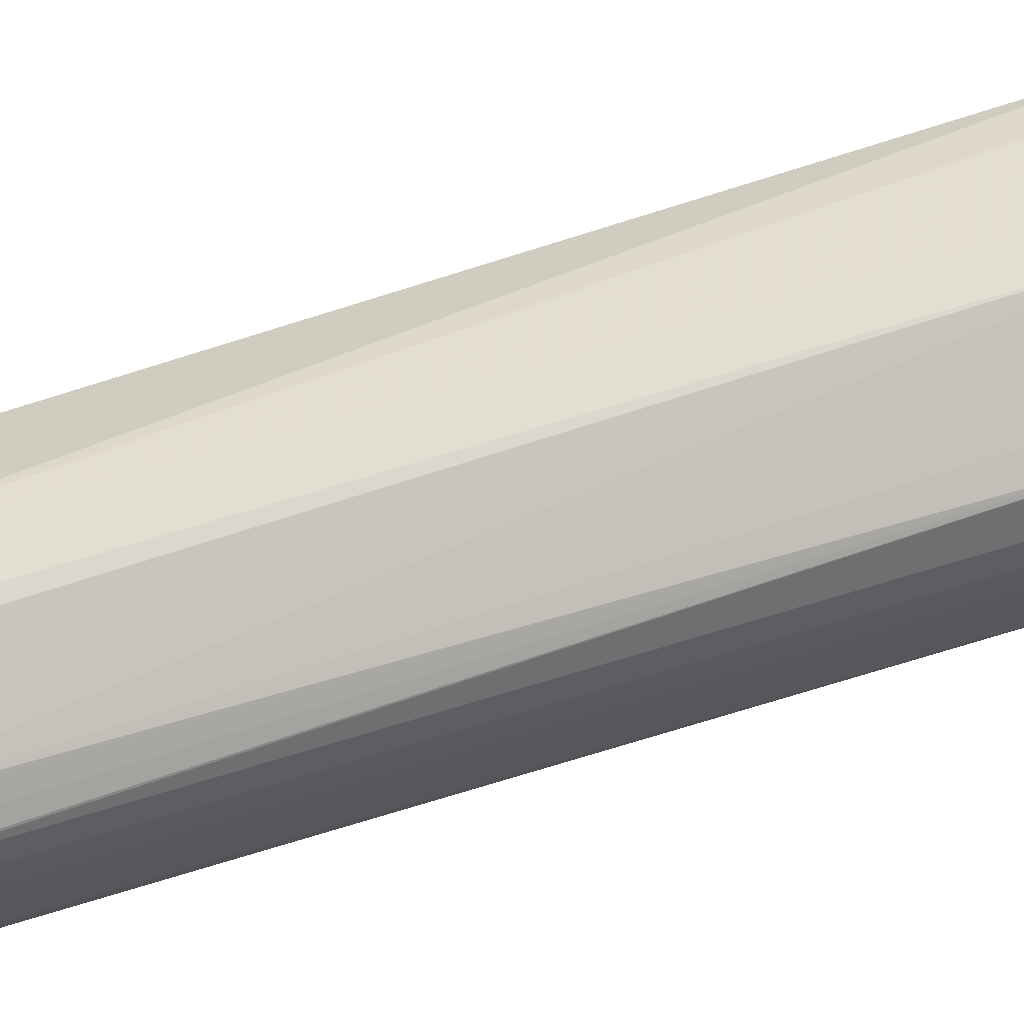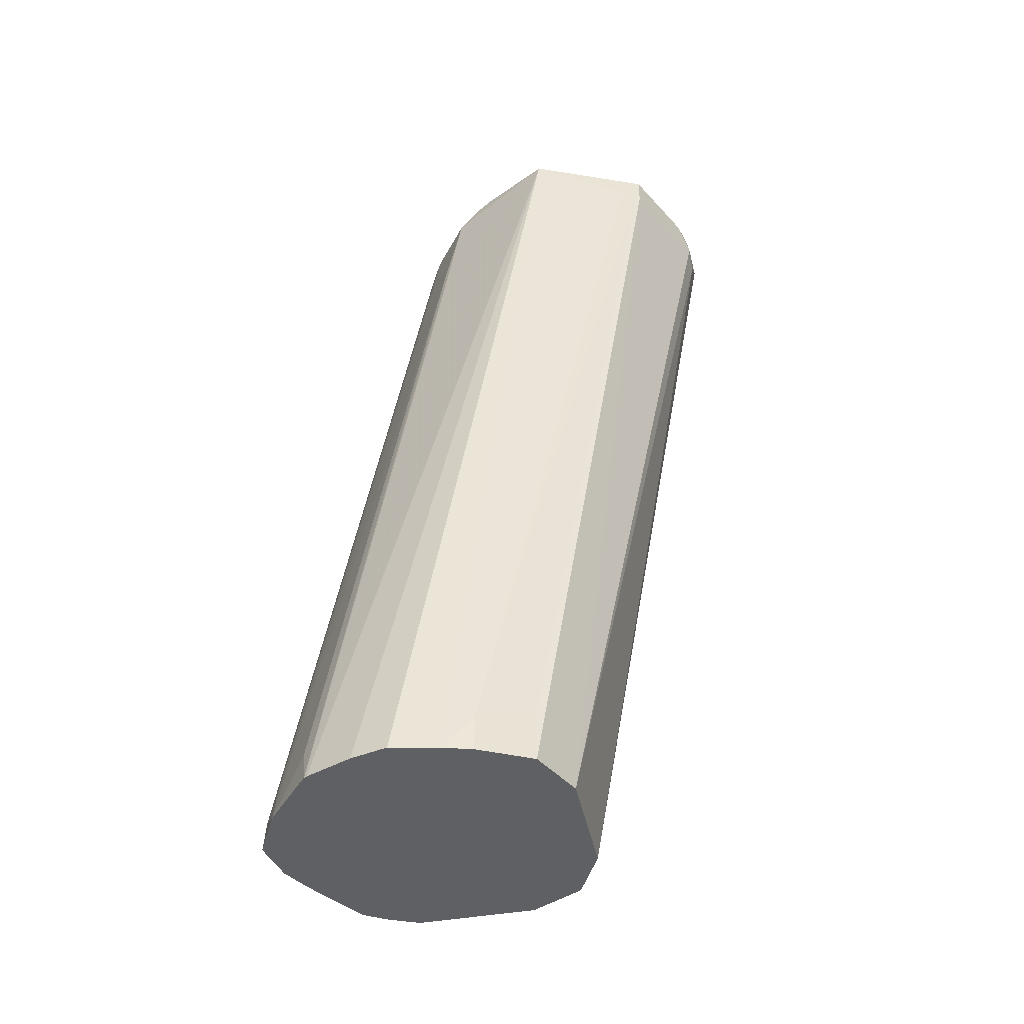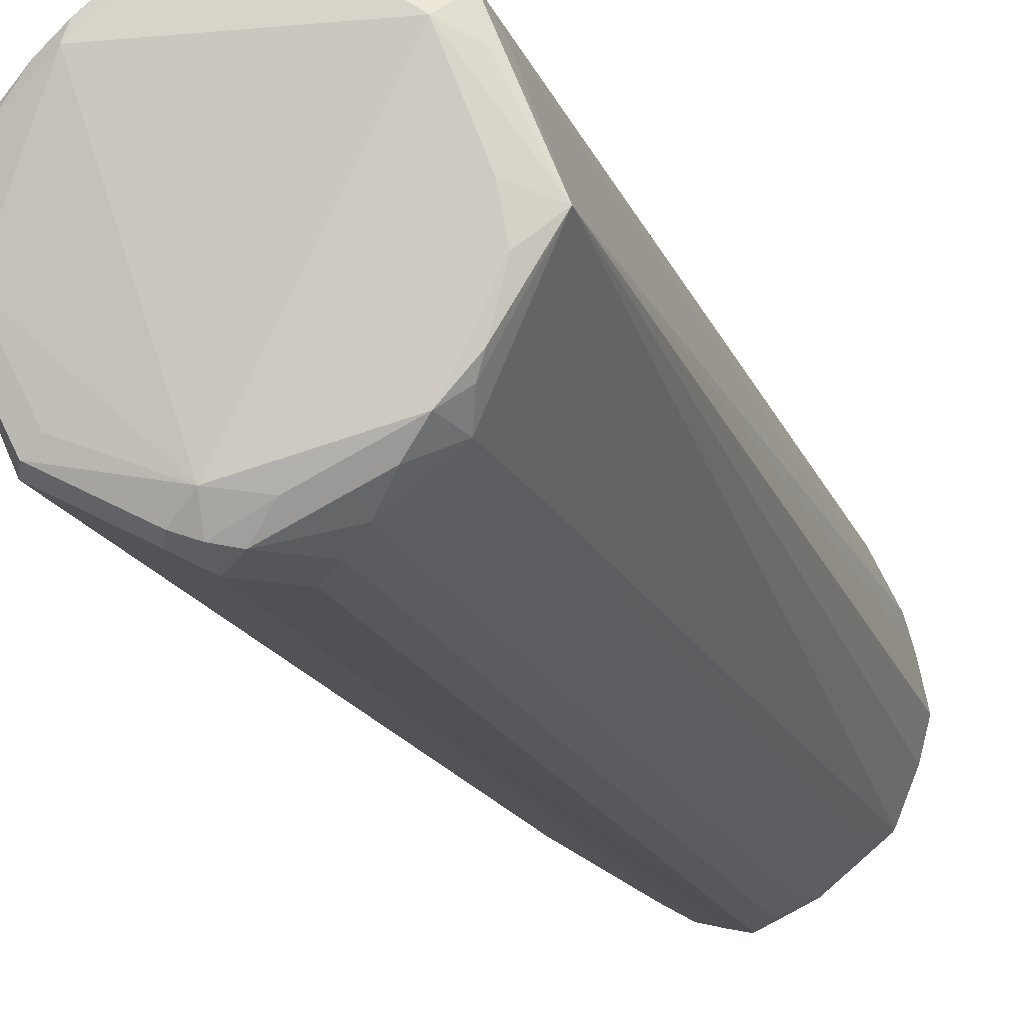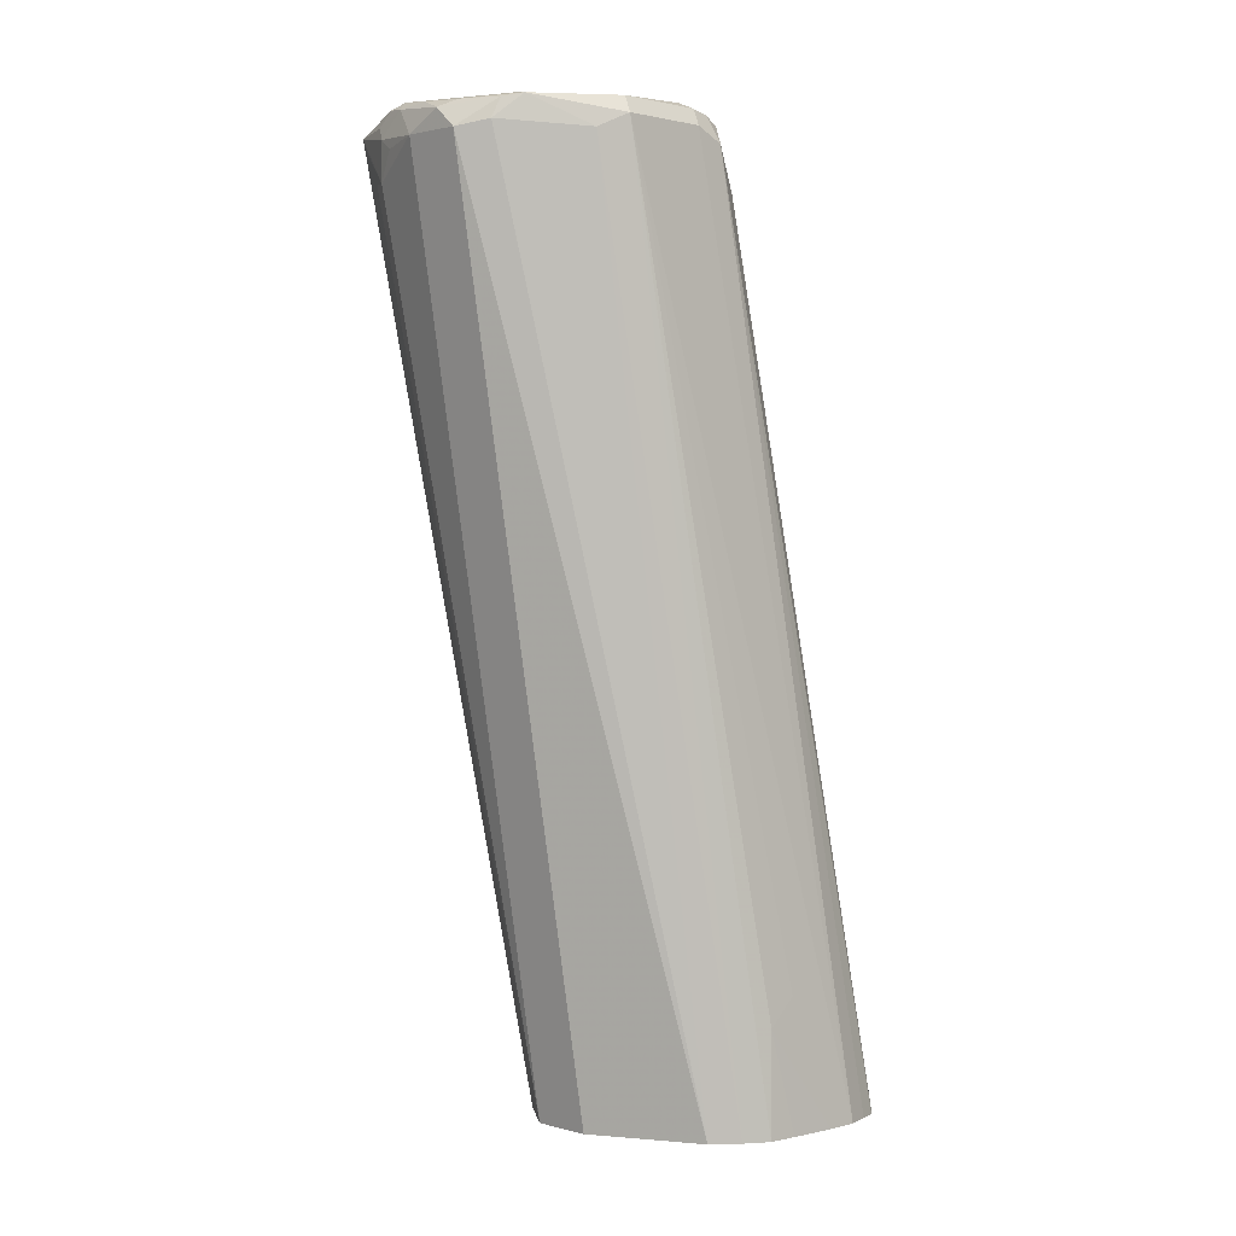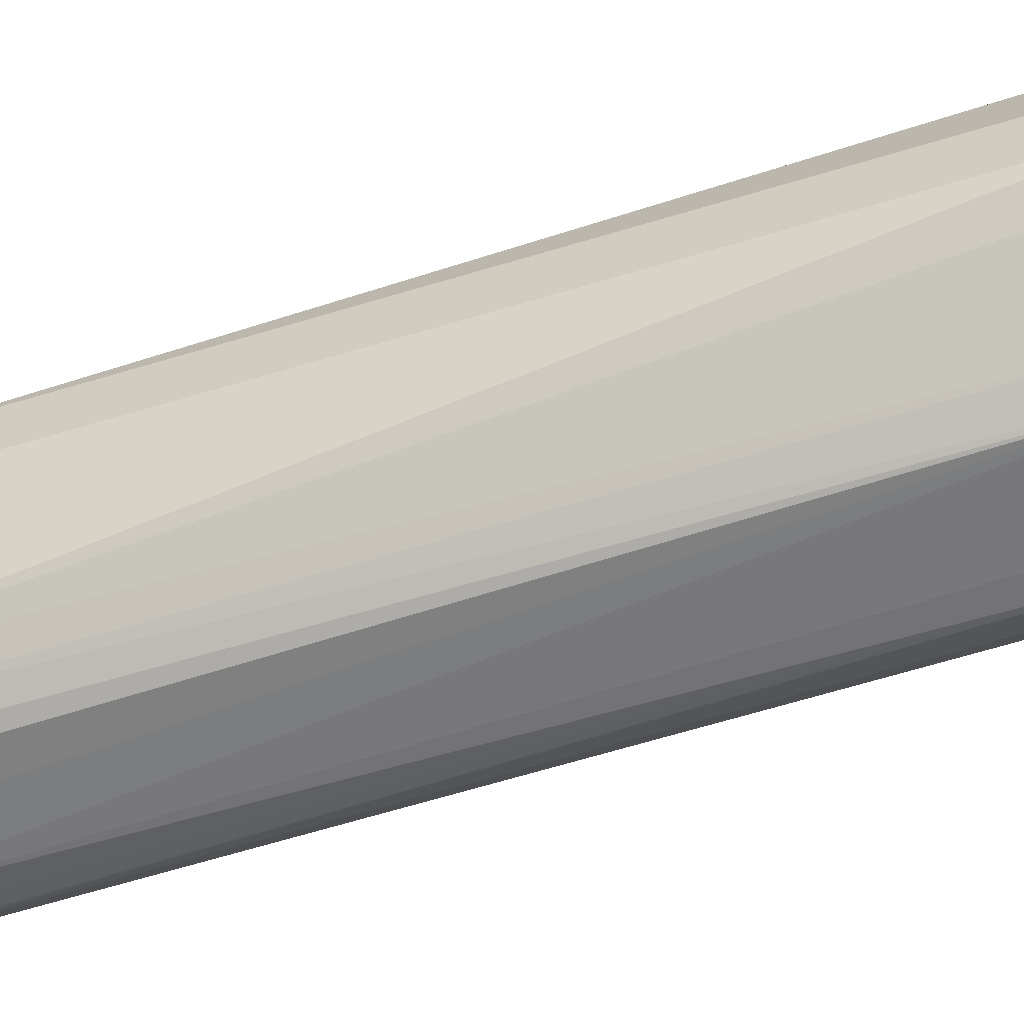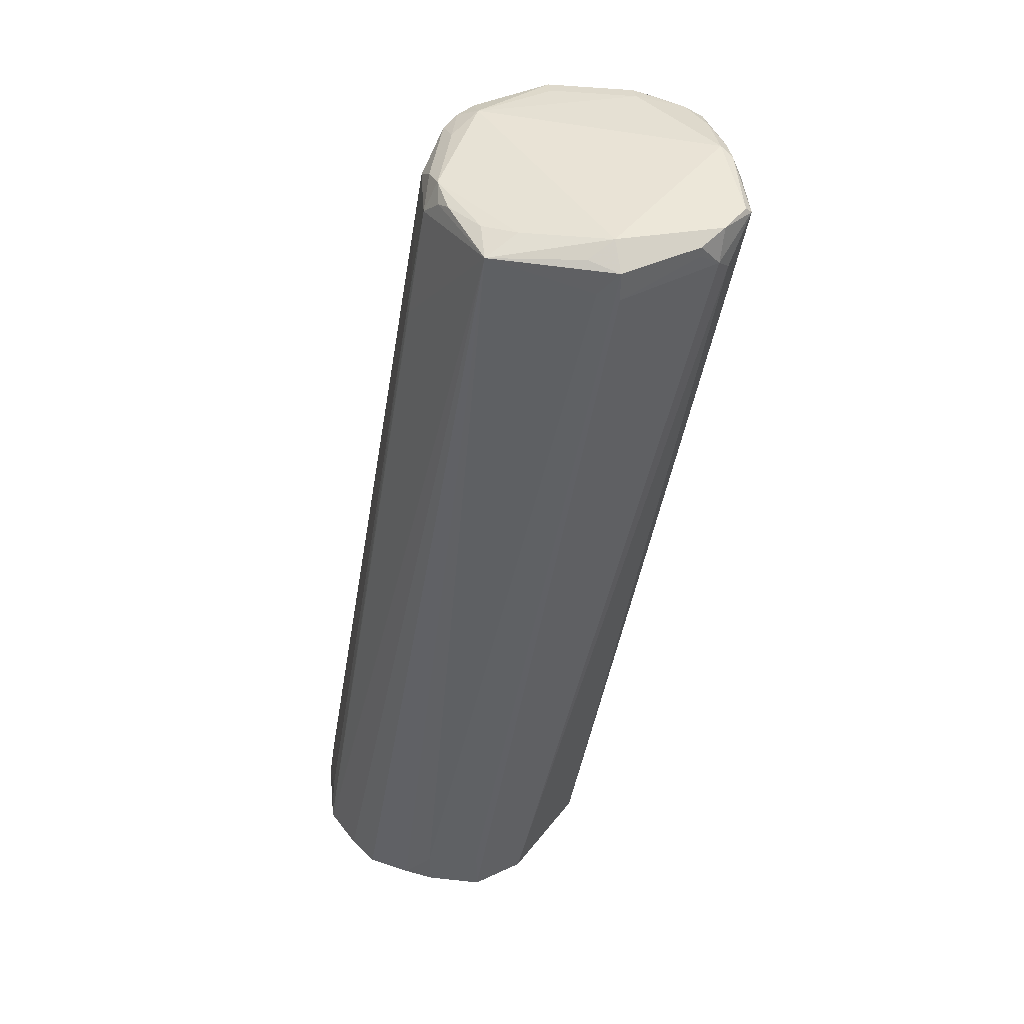
<metadata>
{"format":"obj","ext":"obj","renderer":"f3d","projection":"perspective","resolution":1024,"background":"white","views":[{"elev":-61.2,"azim":-81.0,"up":"+Y"},{"elev":-43.6,"azim":101.8,"up":"+Z"},{"elev":-11.1,"azim":13.4,"up":"+Y"},{"elev":1.7,"azim":-71.9,"up":"+Z"},{"elev":-31.0,"azim":-77.6,"up":"+Y"},{"elev":42.0,"azim":124.2,"up":"+Z"}]}
</metadata>
<code>
v -0.2003 -0.6466 0.232
v -0.2074 -0.6453 0.232
v -0.1994 -0.6466 0.232
v -0.2465 -0.6008 0.5854
v -0.2157 -0.6434 0.232
v -0.1903 -0.6421 0.232
v -0.1926 -0.6432 0.2388
v -0.2234 -0.597 0.5777
v -0.2311 -0.6008 0.57
v -0.2388 -0.597 0.5931
v -0.2465 -0.5957 0.5957
v -0.2542 -0.5931 0.597
v -0.2568 -0.5957 0.5905
v -0.2167 -0.6432 0.232
v -0.18 -0.6368 0.232
v -0.1849 -0.6374 0.2465
v -0.2157 -0.5912 0.5854
v -0.208 -0.5816 0.5931
v -0.2311 -0.5873 0.597
v -0.2465 -0.5854 0.6008
v -0.285 -0.5777 0.597
v -0.2876 -0.5803 0.5905
v -0.2414 -0.6265 0.2825
v -0.2273 -0.6374 0.232
v -0.1584 -0.6184 0.232
v -0.1643 -0.6214 0.2465
v -0.1926 -0.5816 0.5469
v -0.2105 -0.5906 0.57
v -0.1952 -0.5751 0.5854
v -0.2003 -0.5719 0.597
v -0.1874 -0.5264 0.5982
v -0.2003 -0.493 0.6008
v -0.2773 -0.493 0.6008
v -0.2953 -0.5418 0.5982
v -0.2799 -0.5726 0.5982
v -0.3004 -0.5469 0.597
v -0.2927 -0.57 0.5854
v -0.2571 -0.6123 0.232
v -0.2516 -0.6214 0.232
v -0.2516 -0.6214 0.2722
v -0.2424 -0.6276 0.232
v -0.158 -0.6177 0.232
v -0.19 -0.5803 0.5392
v -0.1733 -0.5315 0.5931
v -0.1926 -0.5662 0.5931
v -0.19 -0.5597 0.5957
v -0.1849 -0.5412 0.597
v -0.2362 -0.4673 0.5957
v -0.19 -0.4981 0.5957
v -0.1926 -0.4853 0.5931
v -0.2234 -0.4699 0.5931
v -0.2516 -0.4673 0.5957
v -0.2759 -0.4867 0.5986
v -0.2847 -0.4942 0.597
v -0.2936 -0.5075 0.5974
v -0.303 -0.5238 0.5957
v -0.303 -0.5392 0.5957
v -0.3055 -0.5366 0.588
v -0.2619 -0.6008 0.232
v -0.1577 -0.6172 0.232
v -0.1887 -0.493 0.5835
v -0.1504 -0.599 0.232
v -0.1468 -0.5845 0.232
v -0.1507 -0.5666 0.232
v -0.1541 -0.5546 0.2465
v -0.2542 -0.466 0.5931
v -0.2311 -0.466 0.5835
v -0.1643 -0.5341 0.2517
v -0.1926 -0.4853 0.5816
v -0.2234 -0.4699 0.5892
v -0.2734 -0.4814 0.5931
v -0.3043 -0.5161 0.5931
v -0.2799 -0.4848 0.5876
v -0.2978 -0.5033 0.5854
v -0.3081 -0.5238 0.5854
v -0.2619 -0.5546 0.232
v -0.1541 -0.5546 0.232
v -0.2711 -0.4791 0.5731
v -0.2619 -0.4718 0.5854
v -0.2792 -0.4845 0.5722
v -0.2388 -0.466 0.5777
v -0.2311 -0.5238 0.232
v -0.251 -0.5338 0.232
v -0.2516 -0.5341 0.232
v -0.1849 -0.5238 0.232
v -0.1643 -0.5341 0.232
v -0.184 -0.5243 0.232
v -0.2855 -0.4904 0.5832
v -0.2616 -0.554 0.232
f 42 60 44
f 44 60 62
f 42 44 43
f 44 61 50
f 44 50 49
f 44 47 46
f 44 46 45
f 44 62 63
f 50 65 68
f 44 64 65
f 44 65 61
f 48 66 52
f 48 51 67
f 48 67 66
f 50 61 65
f 50 68 86
f 39 41 40
f 44 63 64
f 37 59 38
f 31 44 32
f 36 58 37
f 30 47 31
f 30 45 46
f 31 47 44
f 50 86 69
f 32 48 52
f 32 52 33
f 32 44 49
f 32 49 50
f 32 50 51
f 32 51 48
f 33 52 53
f 33 53 54
f 33 54 55
f 33 55 34
f 34 55 56
f 34 56 36
f 34 36 35
f 36 56 57
f 36 57 58
f 37 58 59
f 50 69 70
f 66 78 79
f 51 70 67
f 66 84 78
f 67 70 69
f 67 69 85
f 67 85 81
f 69 86 87
f 69 87 85
f 72 74 75
f 73 80 88
f 66 83 84
f 73 88 74
f 74 80 84
f 74 84 89
f 74 89 75
f 75 89 76
f 81 85 82
f 78 80 79
f 78 84 80
f 30 46 47
f 74 88 80
f 66 82 83
f 66 81 82
f 66 67 81
f 52 66 53
f 53 66 71
f 53 71 54
f 54 72 55
f 54 71 73
f 54 73 74
f 54 74 72
f 55 72 56
f 56 72 57
f 57 72 75
f 57 75 58
f 58 75 59
f 59 75 76
f 64 77 65
f 65 77 86
f 65 86 68
f 66 79 80
f 66 80 73
f 66 73 71
f 50 70 51
f 29 43 44
f 1 14 24
f 29 44 45
f 1 15 6
f 1 6 3
f 1 3 4
f 1 4 2
f 2 4 5
f 3 6 7
f 3 7 8
f 3 8 9
f 1 25 15
f 3 9 4
f 4 10 11
f 4 11 12
f 4 12 13
f 4 13 14
f 4 14 5
f 6 15 7
f 7 15 16
f 7 16 8
f 4 9 10
f 8 17 10
f 1 42 25
f 1 62 60
f 1 2 5
f 1 5 14
f 29 45 30
f 1 41 39
f 1 39 38
f 1 38 59
f 1 59 76
f 1 76 89
f 1 60 42
f 1 89 84
f 1 83 82
f 1 82 85
f 1 85 87
f 1 87 86
f 1 86 77
f 1 77 64
f 1 64 63
f 1 63 62
f 1 84 83
f 8 10 9
f 1 24 41
f 10 18 30
f 20 33 34
f 20 34 35
f 20 35 21
f 20 30 31
f 21 35 36
f 21 36 22
f 22 36 37
f 22 37 38
f 20 32 33
f 22 38 39
f 22 40 23
f 24 40 41
f 25 42 43
f 25 43 29
f 25 29 27
f 25 27 26
f 27 29 28
f 8 16 17
f 22 39 40
f 20 31 32
f 23 40 24
f 18 29 30
f 10 30 19
f 19 30 20
f 10 19 11
f 10 17 18
f 11 19 20
f 12 20 21
f 12 21 22
f 12 22 13
f 13 22 14
f 11 20 12
f 14 22 23
f 15 25 26
f 15 26 27
f 15 27 28
f 15 28 16
f 16 28 17
f 14 23 24
f 17 29 18
f 17 28 29

</code>
